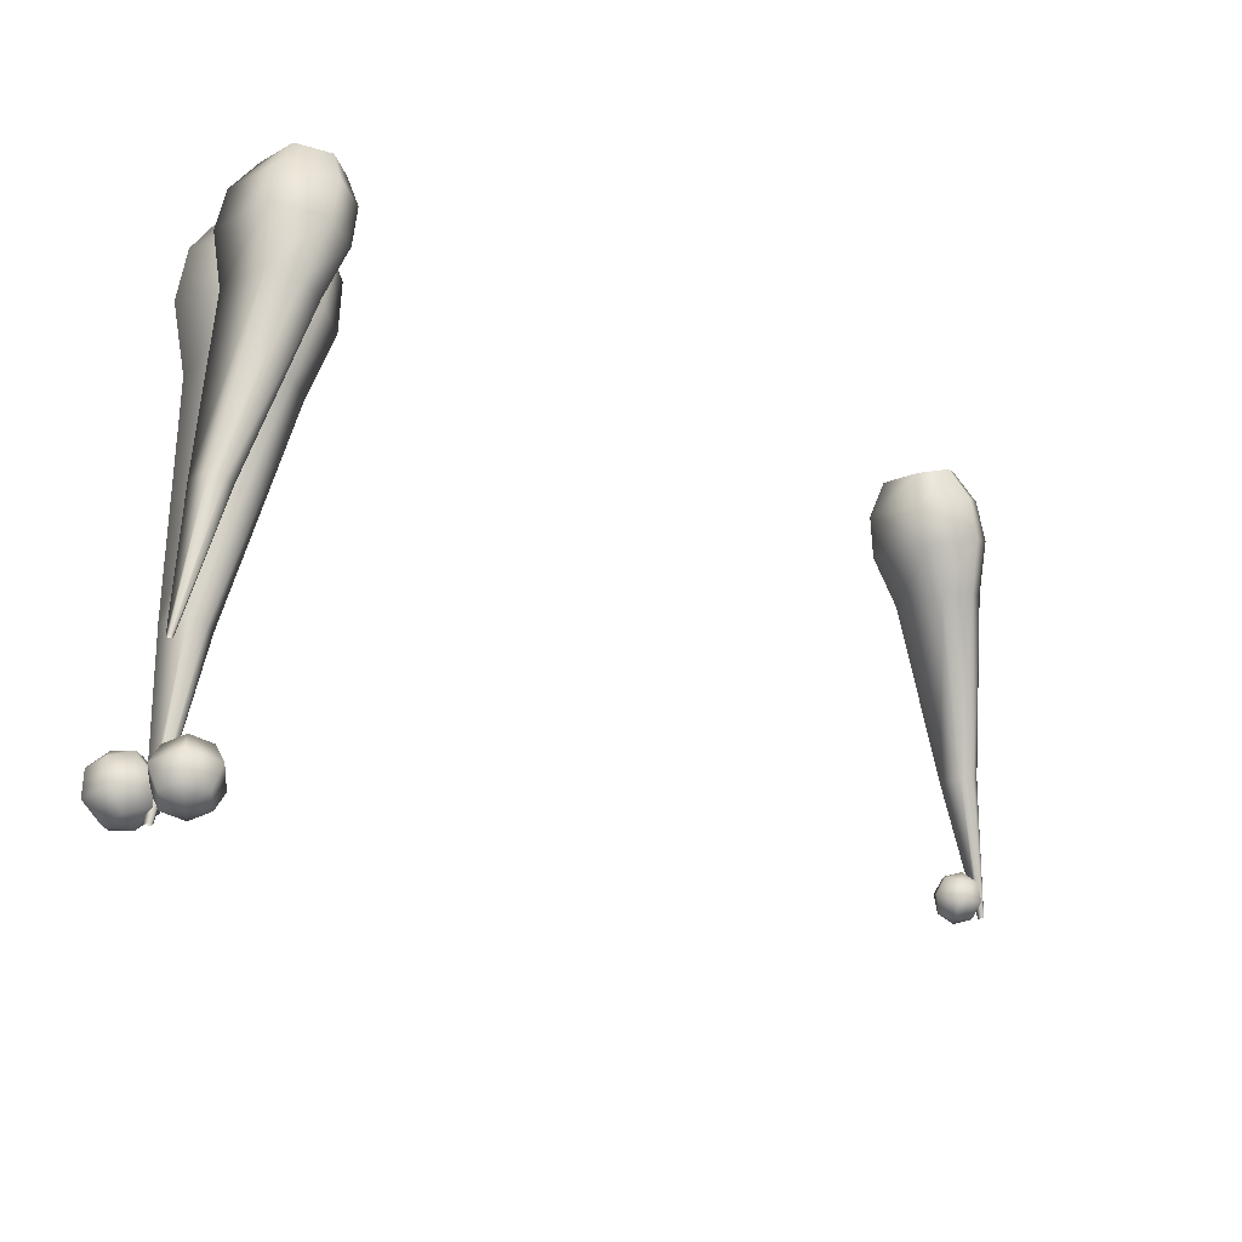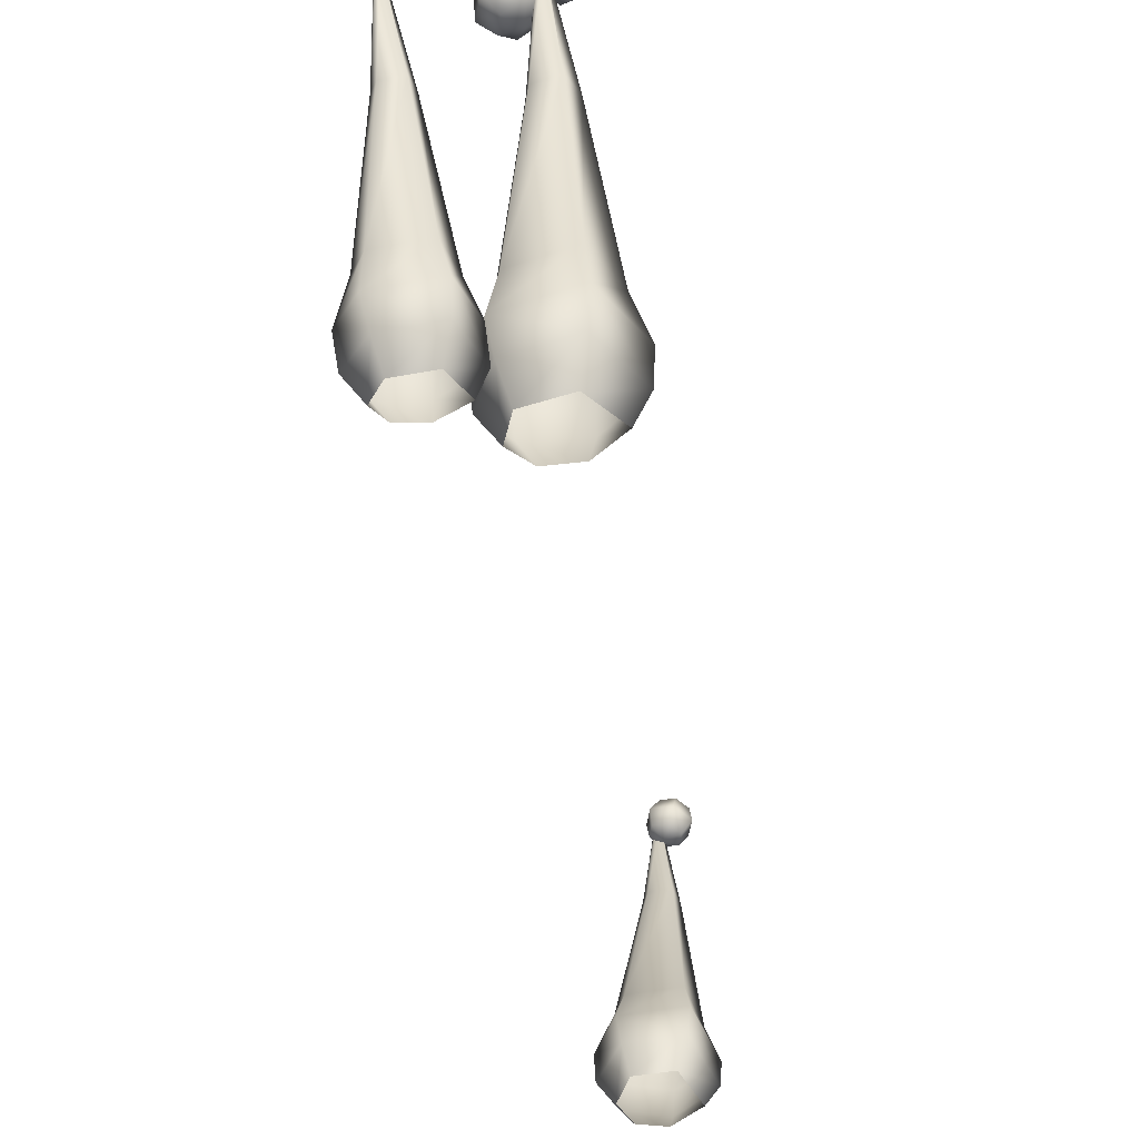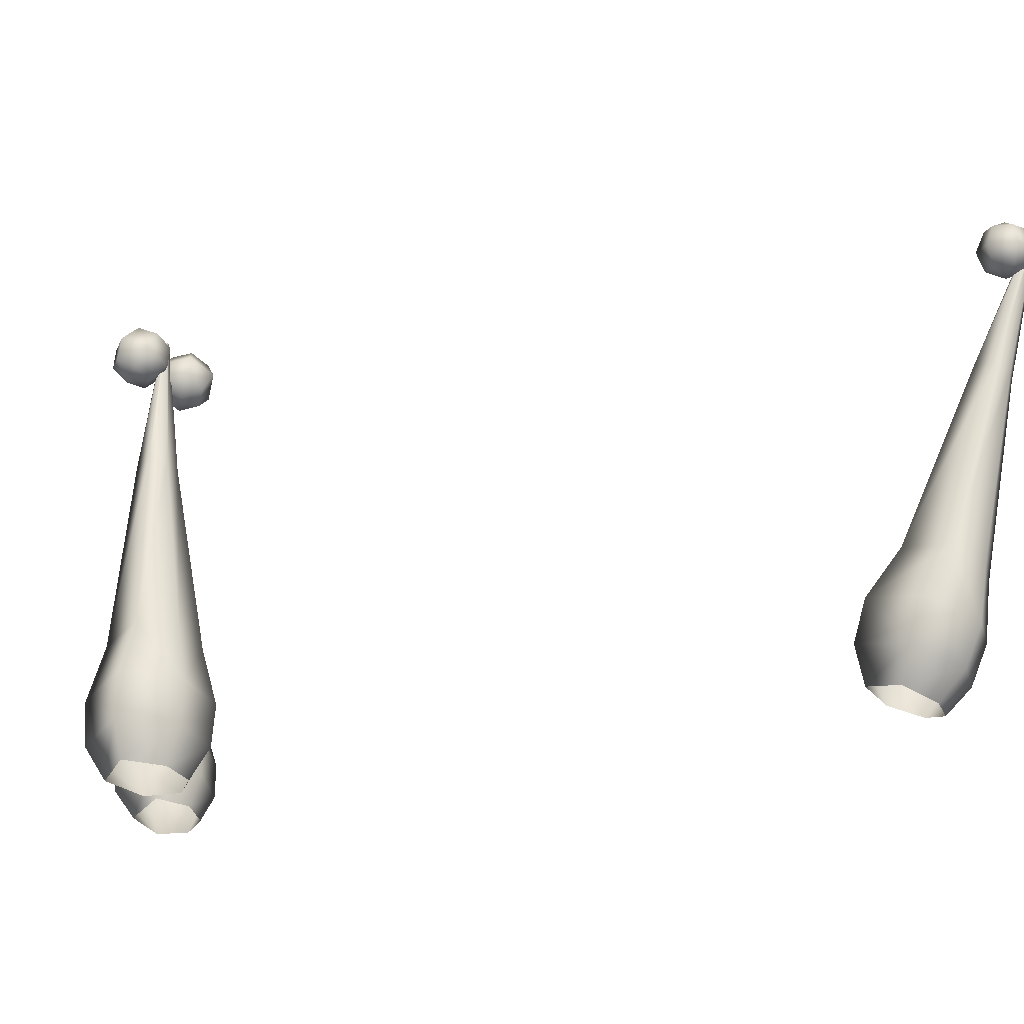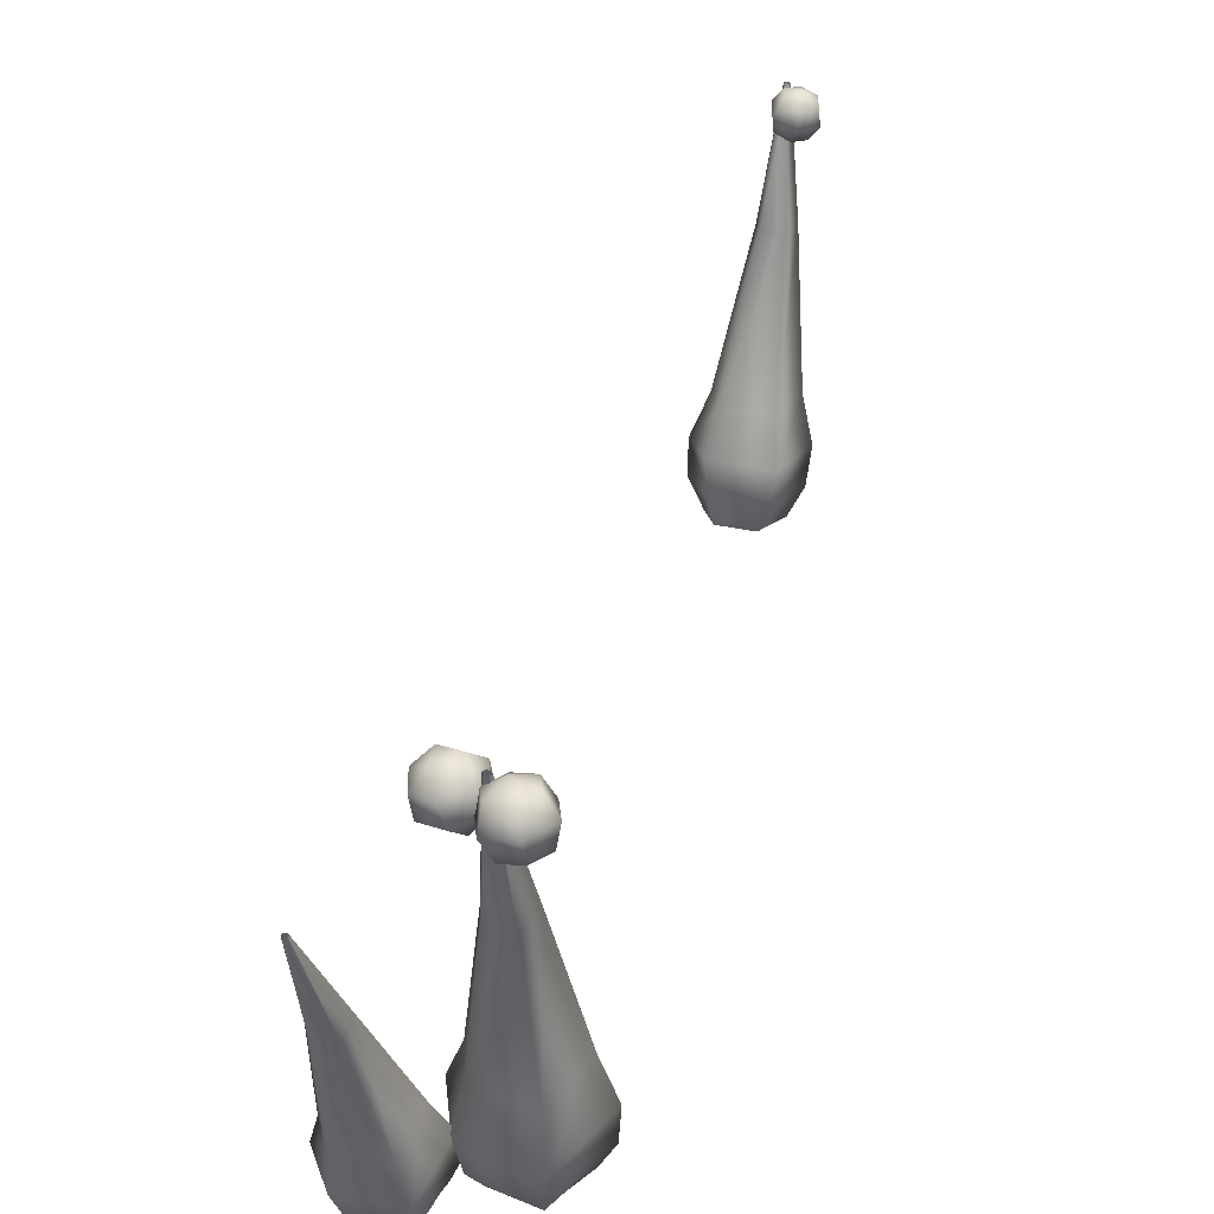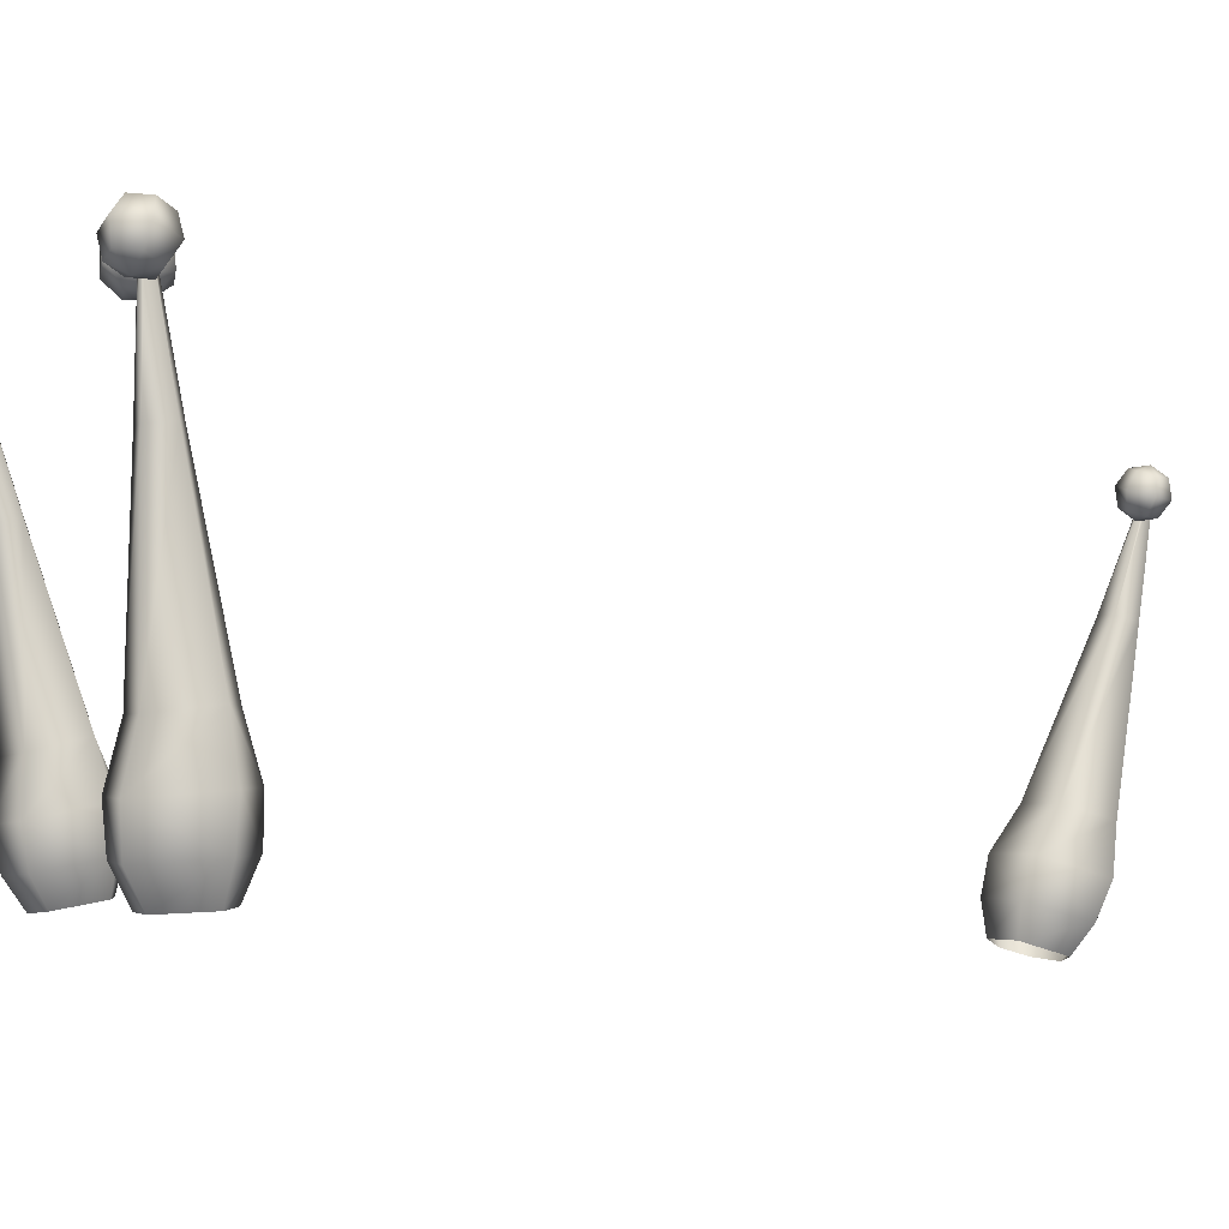
<metadata>
{"format":"obj","ext":"obj","renderer":"f3d","projection":"perspective","resolution":1024,"background":"white","views":[{"elev":70.8,"azim":-172.9,"up":"+Z"},{"elev":-40.9,"azim":51.8,"up":"+Y"},{"elev":-26.4,"azim":165.7,"up":"+Y"},{"elev":48.0,"azim":59.3,"up":"+Y"},{"elev":0.5,"azim":102.7,"up":"+Y"}]}
</metadata>
<code>
g PalmTreeTrunk1
v 25.21 31.32 44.27
v 24.59 31.52 44.17
v 24.8 31.23 44.4
v 25.19 31.66 44.03
v 24.3 31.56 44.69
v 24.59 31.24 44.71
v 24.41 31.68 45.09
v 24.67 31.33 45.02
v 24.97 31.86 45.18
v 25.02 31.46 45.11
v 25.05 32.09 43.86
v 24.45 31.94 44.04
v 24.15 31.99 44.6
v 24.27 32.12 45
v 24.8 32.3 45.12
v 24.77 32.65 43.85
v 24.37 32.54 44
v 24.05 34.57 43.73
v 24.23 34.61 43.66
v 23.95 34.58 43.91
v 24.15 32.58 44.43
v 24 34.63 44.04
v 24.25 32.68 44.71
v 24.14 34.67 44.09
v 24.58 32.79 44.82
v 23.72 36.1 43.53
v 23.76 36.11 43.52
v 23.74 36.12 43.59
v 23.71 36.11 43.58
v 23.7 36.1 43.56
v 25.02 31.46 45.11
v 25.49 31.9 44.72
v 25.37 31.49 44.77
v 24.97 31.86 45.18
v 25.19 31.66 44.03
v 25.21 31.32 44.27
v 24.8 32.3 45.12
v 25.39 32.34 44.58
v 25.05 32.09 43.86
v 24.77 32.65 43.85
v 25.07 32.83 44.38
v 24.23 34.61 43.66
v 24.36 34.69 43.89
v 24.58 32.79 44.82
v 24.14 34.67 44.09
v 23.76 36.11 43.52
v 23.77 36.12 43.56
v 23.74 36.12 43.59
v 24.02 35.67 43.48
v 23.77 35.9 43.48
v 23.83 35.7 43.58
v 24.03 35.85 43.34
v 23.76 35.97 43.77
v 23.83 35.76 43.78
v 23.85 36.11 43.47
v 24.04 36.07 43.37
v 23.85 36.16 43.67
v 23.83 35.76 43.78
v 24.02 36 43.92
v 24.01 35.78 43.89
v 23.76 35.97 43.77
v 24.03 36.18 43.78
v 23.85 36.16 43.67
v 24.01 35.64 43.7
v 24.01 35.64 43.7
v 23.83 35.7 43.58
v 24.01 35.64 43.7
v 24.02 35.67 43.48
v 24.19 35.74 43.79
v 24.01 35.64 43.7
v 24.2 35.69 43.59
v 24.01 35.64 43.7
v 24.02 35.67 43.48
v 24.01 35.64 43.7
v 24.01 35.78 43.89
v 24.28 35.95 43.78
v 24.19 35.74 43.79
v 24.02 36 43.92
v 24.28 35.87 43.49
v 24.2 35.69 43.59
v 24.21 36.15 43.68
v 24.03 36.18 43.78
v 24.22 36.09 43.48
v 24.2 35.69 43.59
v 24.03 35.85 43.34
v 24.02 35.67 43.48
v 24.28 35.87 43.49
v 24.04 36.07 43.37
v 24.22 36.09 43.48
v 24.04 36.21 43.55
v 24.21 36.15 43.68
v 24.04 36.21 43.55
v 24.03 36.18 43.78
v 24.04 36.21 43.55
v 23.85 36.16 43.67
v 24.04 36.21 43.55
v 23.85 36.11 43.47
v 24.04 36.21 43.55
v 24.04 36.07 43.37
v 24.04 36.21 43.55
v 31.88 32.31 50.66
v 31.26 32.74 50.54
v 31.36 32.3 50.7
v 32 32.75 50.52
v 30.83 32.71 51.08
v 31.07 32.27 51.02
v 30.89 32.68 51.57
v 31.1 32.25 51.4
v 31.53 32.67 51.82
v 31.51 32.24 51.61
v 31.99 33.32 50.48
v 31.25 33.29 50.53
v 30.79 33.26 51.12
v 30.87 33.23 51.62
v 31.48 33.21 51.89
v 31.83 34.01 50.63
v 31.32 33.97 50.7
v 31.54 36.33 51.11
v 31.77 36.35 51.08
v 31.39 36.32 51.31
v 30.98 33.95 51.16
v 31.43 36.31 51.47
v 31.06 33.93 51.51
v 31.59 36.3 51.56
v 31.43 33.9 51.72
v 31.61 38.15 51.42
v 31.65 38.15 51.42
v 31.62 38.14 51.49
v 31.59 38.14 51.48
v 31.59 38.14 51.45
v 31.51 32.24 51.61
v 32.23 32.7 51.4
v 31.99 32.27 51.29
v 31.53 32.67 51.82
v 32 32.75 50.52
v 31.88 32.31 50.66
v 31.48 33.21 51.89
v 32.27 33.25 51.41
v 31.99 33.32 50.48
v 31.83 34.01 50.63
v 32.08 33.93 51.32
v 31.77 36.35 51.08
v 31.88 36.32 51.38
v 31.43 33.9 51.72
v 31.59 36.3 51.56
v 31.65 38.15 51.42
v 31.66 38.15 51.46
v 31.62 38.14 51.49
v 32.23 37.7 51.22
v 31.89 37.82 50.99
v 32.01 37.59 51.11
v 32.19 37.98 51.14
v 31.61 37.7 51.22
v 31.82 37.51 51.27
v 31.78 38.07 51.09
v 32 38.18 51.19
v 31.58 37.98 51.25
v 31.82 37.51 51.27
v 31.64 37.73 51.59
v 31.84 37.53 51.53
v 31.61 37.7 51.22
v 31.61 38.01 51.51
v 31.58 37.98 51.25
v 31.75 38.19 51.35
v 31.78 38.07 51.09
v 31.75 38.19 51.35
v 32 38.18 51.19
v 31.75 38.19 51.35
v 31.75 38.19 51.35
v 31.82 38.12 51.62
v 31.75 38.19 51.35
v 32.02 38.2 51.46
v 31.75 38.19 51.35
v 32 38.18 51.19
v 31.84 37.53 51.53
v 31.95 37.89 51.74
v 32.06 37.64 51.64
v 31.64 37.73 51.59
v 32.23 38.01 51.51
v 32.25 37.73 51.48
v 31.82 38.12 51.62
v 31.61 38.01 51.51
v 32.02 38.2 51.46
v 32.25 37.73 51.48
v 32.19 37.98 51.14
v 32.23 37.7 51.22
v 32.23 38.01 51.51
v 32 38.18 51.19
v 32.02 38.2 51.46
v 32.08 37.52 51.38
v 32.08 37.52 51.38
v 32.06 37.64 51.64
v 32.08 37.52 51.38
v 31.84 37.53 51.53
v 32.08 37.52 51.38
v 31.82 37.51 51.27
v 32.08 37.52 51.38
v 32.01 37.59 51.11
v 32.08 37.52 51.38
v 32.23 37.7 51.22
v 31.6 37.47 51.63
v 31.66 37.86 51.47
v 31.6 37.59 51.39
v 31.66 37.7 51.8
v 31.52 38.06 51.63
v 31.52 37.94 51.87
v 31.6 37.59 51.39
v 31.33 37.9 51.28
v 31.37 37.62 51.26
v 31.66 37.86 51.47
v 31.01 37.77 51.43
v 31.15 37.53 51.37
v 31.29 38.09 51.5
v 31.52 38.06 51.63
v 31.07 38 51.6
v 31.15 37.53 51.37
v 31.02 37.61 51.76
v 31.15 37.41 51.6
v 31.01 37.77 51.43
v 31.34 37.57 51.95
v 31.38 37.38 51.74
v 31.07 37.88 51.84
v 31.07 38 51.6
v 31.3 37.85 51.97
v 31.38 37.38 51.74
v 31.66 37.7 51.8
v 31.6 37.47 51.63
v 31.34 37.57 51.95
v 31.52 37.94 51.87
v 31.3 37.85 51.97
v 31.6 37.59 51.39
v 31.39 37.4 51.45
v 31.6 37.47 51.63
v 31.37 37.62 51.26
v 31.39 37.4 51.45
v 31.15 37.53 51.37
v 31.39 37.4 51.45
v 31.15 37.41 51.6
v 31.39 37.4 51.45
v 31.38 37.38 51.74
v 31.39 37.4 51.45
v 31.6 37.47 51.63
v 31.39 37.4 51.45
v 31.52 37.94 51.87
v 31.28 38.07 51.78
v 31.52 38.06 51.63
v 31.28 38.07 51.78
v 31.29 38.09 51.5
v 31.28 38.07 51.78
v 31.07 38 51.6
v 31.28 38.07 51.78
v 31.07 37.88 51.84
v 31.28 38.07 51.78
v 31.3 37.85 51.97
v 31.28 38.07 51.78
v 31.52 37.94 51.87
v 31.34 32.33 51.86
v 30.82 32.69 51.93
v 30.93 32.31 51.99
v 31.41 32.7 51.77
v 30.58 32.6 52.43
v 30.75 32.25 52.3
v 30.73 32.53 52.81
v 30.85 32.2 52.59
v 31.28 32.5 52.88
v 31.21 32.17 52.68
v 31.4 33.17 51.8
v 30.82 33.14 51.98
v 30.57 33.04 52.53
v 30.73 32.97 52.91
v 31.26 32.93 53.01
v 31.32 33.71 52.02
v 30.93 33.67 52.17
v 31.23 35.55 52.69
v 31.4 35.57 52.62
v 31.15 35.52 52.87
v 30.74 33.6 52.59
v 31.2 35.5 52.99
v 30.87 33.55 52.85
v 31.35 35.48 53.03
v 31.2 33.51 52.94
v 31.38 36.99 53.11
v 31.41 36.99 53.1
v 31.4 36.98 53.16
v 31.37 36.98 53.16
v 31.36 36.99 53.13
v 31.21 32.17 52.68
v 31.76 32.57 52.43
v 31.54 32.23 52.34
v 31.28 32.5 52.88
v 31.41 32.7 51.77
v 31.34 32.33 51.86
v 31.26 32.93 53.01
v 31.81 33.01 52.48
v 31.4 33.17 51.8
v 31.32 33.71 52.02
v 31.65 33.58 52.51
v 31.4 35.57 52.62
v 31.55 35.51 52.84
v 31.2 33.51 52.94
v 31.35 35.48 53.03
v 31.41 36.99 53.1
v 31.43 36.99 53.13
v 31.4 36.98 53.16
g PalmTreeTrunk1_0
f -302 -303 -304
f -303 -301 -304
f -300 -303 -302
f -299 -300 -302
f -298 -300 -299
f -297 -298 -299
f -296 -298 -297
f -295 -296 -297
f -294 -301 -303
f -293 -294 -303
f -293 -303 -300
f -292 -293 -300
f -292 -300 -298
f -291 -292 -298
f -291 -298 -296
f -290 -291 -296
f -289 -294 -293
f -288 -289 -293
f -288 -287 -289
f -287 -286 -289
f -285 -287 -288
f -284 -285 -288
f -292 -284 -293
f -284 -288 -293
f -283 -285 -284
f -282 -283 -284
f -291 -282 -292
f -282 -284 -292
f -281 -283 -282
f -280 -281 -282
f -290 -280 -291
f -280 -282 -291
f -287 -279 -286
f -279 -278 -286
f -281 -277 -283
f -277 -276 -283
f -283 -276 -285
f -276 -275 -285
f -285 -275 -287
f -275 -279 -287
f -272 -273 -274
f -273 -271 -274
f -270 -273 -272
f -269 -270 -272
f -268 -271 -273
f -267 -268 -273
f -267 -273 -270
f -266 -267 -270
f -266 -265 -267
f -265 -264 -267
f -267 -264 -268
f -265 -263 -264
f -263 -262 -264
f -264 -262 -261
f -264 -261 -268
f -262 -260 -261
f -263 -259 -262
f -259 -258 -262
f -262 -258 -260
f -258 -257 -260
f -254 -255 -256
f -255 -253 -256
f -252 -255 -254
f -251 -252 -254
f -255 -250 -253
f -250 -249 -253
f -252 -248 -255
f -248 -250 -255
f -245 -246 -247
f -246 -244 -247
f -246 -243 -244
f -243 -242 -244
f -247 -241 -245
f -239 -240 -247
f -237 -238 -239
f -245 -235 -236
f -236 -233 -234
f -234 -231 -232
f -228 -229 -230
f -229 -227 -230
f -226 -229 -228
f -225 -226 -228
f -229 -224 -227
f -224 -223 -227
f -226 -222 -229
f -222 -224 -229
f -219 -220 -221
f -220 -218 -221
f -220 -217 -218
f -217 -216 -218
f -217 -215 -216
f -216 -213 -214
f -214 -211 -212
f -212 -209 -210
f -210 -207 -208
f -208 -205 -206
f -202 -203 -204
f -203 -201 -204
f -200 -203 -202
f -199 -200 -202
f -198 -200 -199
f -197 -198 -199
f -196 -198 -197
f -195 -196 -197
f -194 -201 -203
f -193 -194 -203
f -193 -203 -200
f -192 -193 -200
f -192 -200 -198
f -191 -192 -198
f -191 -198 -196
f -190 -191 -196
f -189 -194 -193
f -188 -189 -193
f -188 -187 -189
f -187 -186 -189
f -185 -187 -188
f -184 -185 -188
f -192 -184 -193
f -184 -188 -193
f -183 -185 -184
f -182 -183 -184
f -191 -182 -192
f -182 -184 -192
f -181 -183 -182
f -180 -181 -182
f -190 -180 -191
f -180 -182 -191
f -187 -179 -186
f -179 -178 -186
f -181 -177 -183
f -177 -176 -183
f -183 -176 -185
f -176 -175 -185
f -185 -175 -187
f -175 -179 -187
f -172 -173 -174
f -173 -171 -174
f -170 -173 -172
f -169 -170 -172
f -168 -171 -173
f -167 -168 -173
f -167 -173 -170
f -166 -167 -170
f -166 -165 -167
f -165 -164 -167
f -167 -164 -168
f -165 -163 -164
f -163 -162 -164
f -164 -162 -161
f -164 -161 -168
f -162 -160 -161
f -163 -159 -162
f -159 -158 -162
f -162 -158 -160
f -158 -157 -160
f -154 -155 -156
f -155 -153 -156
f -152 -155 -154
f -151 -152 -154
f -155 -150 -153
f -150 -149 -153
f -152 -148 -155
f -148 -150 -155
f -145 -146 -147
f -146 -144 -147
f -146 -143 -144
f -143 -142 -144
f -143 -141 -142
f -142 -139 -140
f -140 -137 -138
f -135 -136 -143
f -133 -134 -135
f -131 -132 -133
f -128 -129 -130
f -129 -127 -130
f -126 -129 -128
f -125 -126 -128
f -129 -124 -127
f -124 -123 -127
f -126 -122 -129
f -122 -124 -129
f -119 -120 -121
f -120 -118 -121
f -120 -117 -118
f -117 -116 -118
f -121 -115 -119
f -113 -114 -121
f -111 -112 -113
f -109 -110 -111
f -107 -108 -109
f -105 -106 -107
f -102 -103 -104
f -103 -101 -104
f -103 -100 -101
f -100 -99 -101
f -96 -97 -98
f -97 -95 -98
f -94 -97 -96
f -93 -94 -96
f -97 -92 -95
f -92 -91 -95
f -94 -90 -97
f -90 -92 -97
f -87 -88 -89
f -88 -86 -89
f -85 -88 -87
f -84 -85 -87
f -88 -83 -86
f -83 -82 -86
f -85 -81 -88
f -81 -83 -88
f -78 -79 -80
f -79 -77 -80
f -79 -76 -77
f -76 -75 -77
f -72 -73 -74
f -74 -70 -71
f -71 -68 -69
f -69 -66 -67
f -67 -64 -65
f -65 -62 -63
f -59 -60 -61
f -57 -58 -59
f -55 -56 -57
f -53 -54 -55
f -51 -52 -53
f -49 -50 -51
f -46 -47 -48
f -47 -45 -48
f -44 -47 -46
f -43 -44 -46
f -42 -44 -43
f -41 -42 -43
f -40 -42 -41
f -39 -40 -41
f -38 -45 -47
f -37 -38 -47
f -37 -47 -44
f -36 -37 -44
f -36 -44 -42
f -35 -36 -42
f -35 -42 -40
f -34 -35 -40
f -33 -38 -37
f -32 -33 -37
f -32 -31 -33
f -31 -30 -33
f -29 -31 -32
f -28 -29 -32
f -36 -28 -37
f -28 -32 -37
f -27 -29 -28
f -26 -27 -28
f -35 -26 -36
f -26 -28 -36
f -25 -27 -26
f -24 -25 -26
f -34 -24 -35
f -24 -26 -35
f -31 -23 -30
f -23 -22 -30
f -25 -21 -27
f -21 -20 -27
f -27 -20 -29
f -20 -19 -29
f -29 -19 -31
f -19 -23 -31
f -16 -17 -18
f -17 -15 -18
f -14 -17 -16
f -13 -14 -16
f -12 -15 -17
f -11 -12 -17
f -11 -17 -14
f -10 -11 -14
f -10 -9 -11
f -9 -8 -11
f -11 -8 -12
f -9 -7 -8
f -7 -6 -8
f -8 -6 -5
f -8 -5 -12
f -6 -4 -5
f -7 -3 -6
f -3 -2 -6
f -6 -2 -4
f -2 -1 -4

</code>
